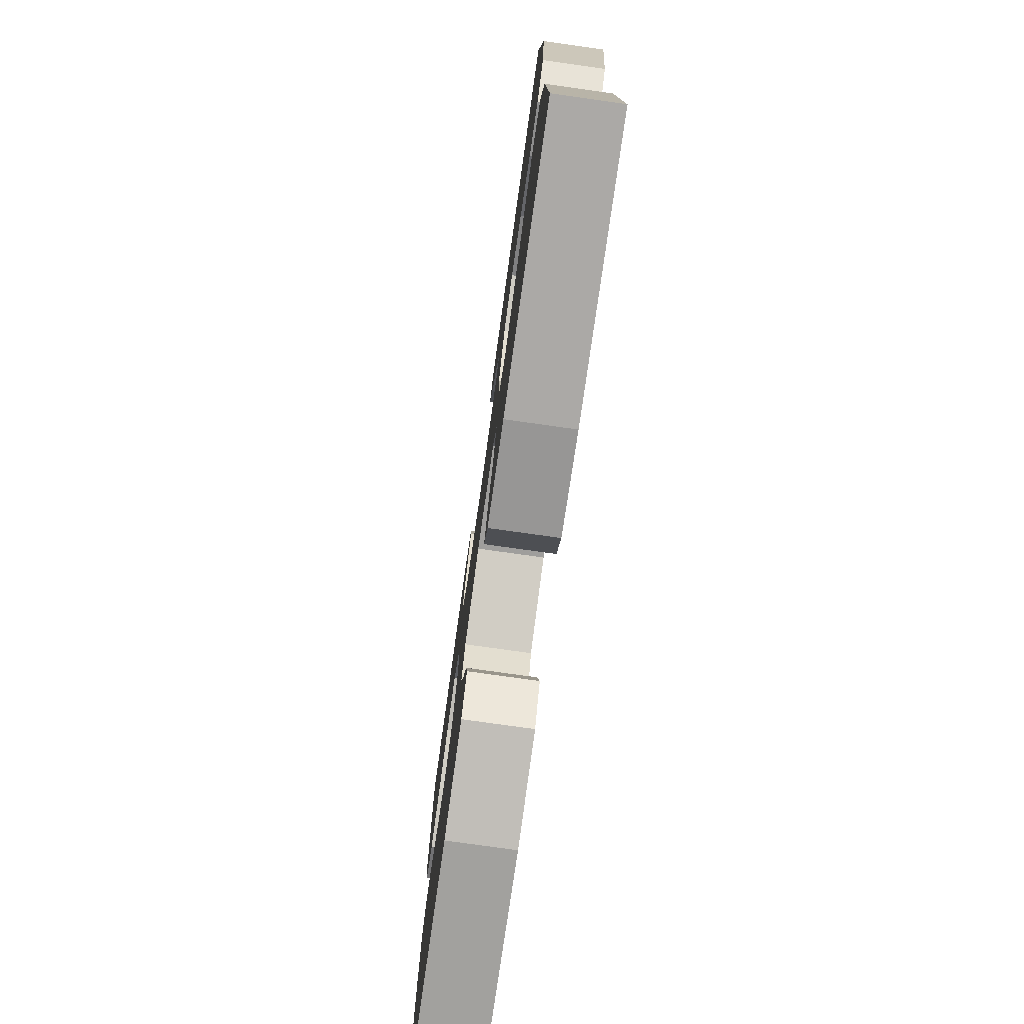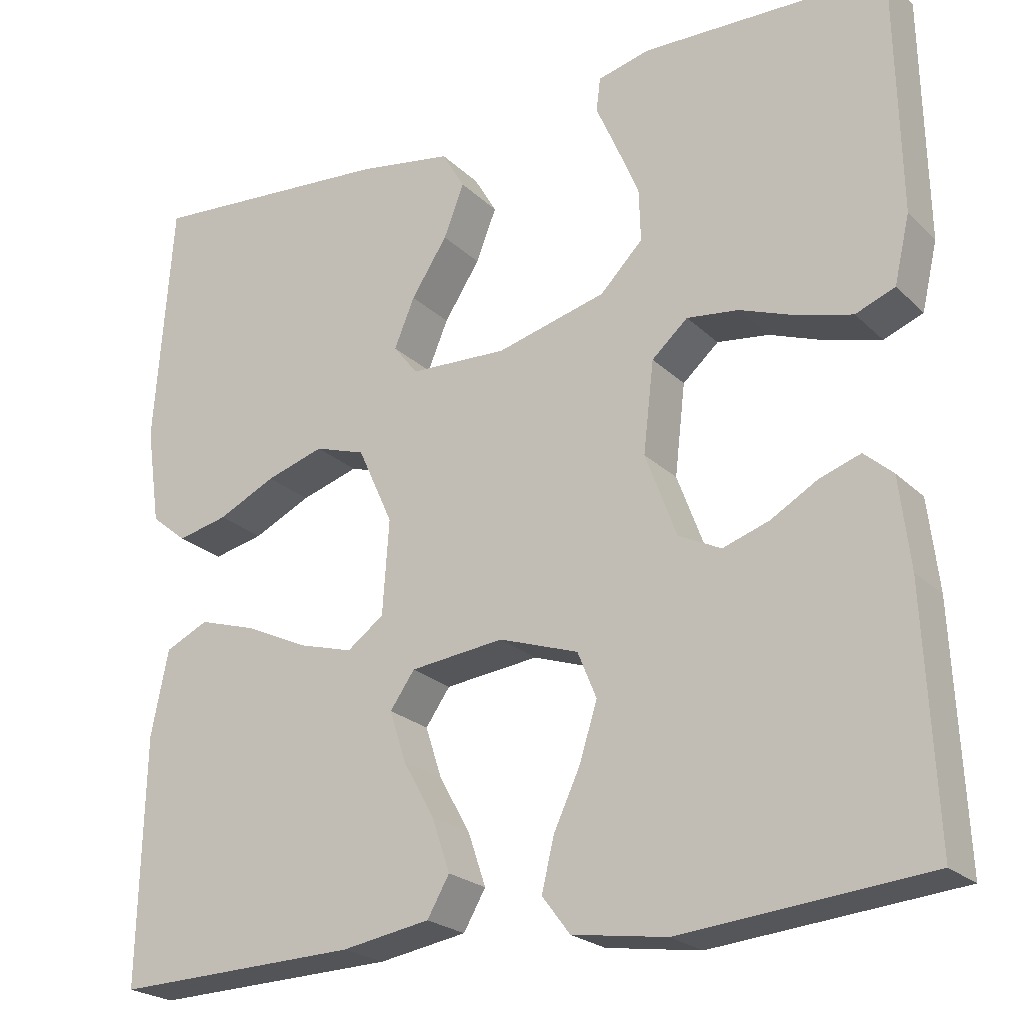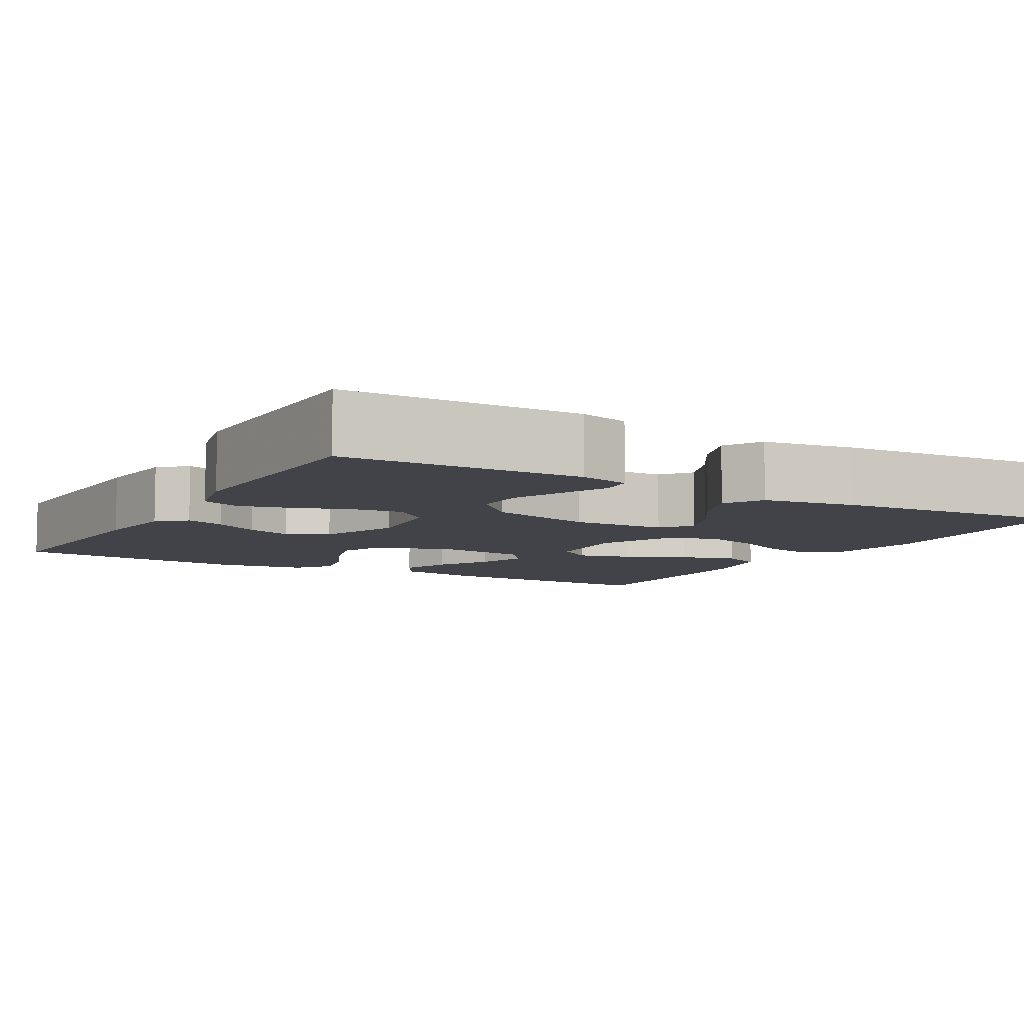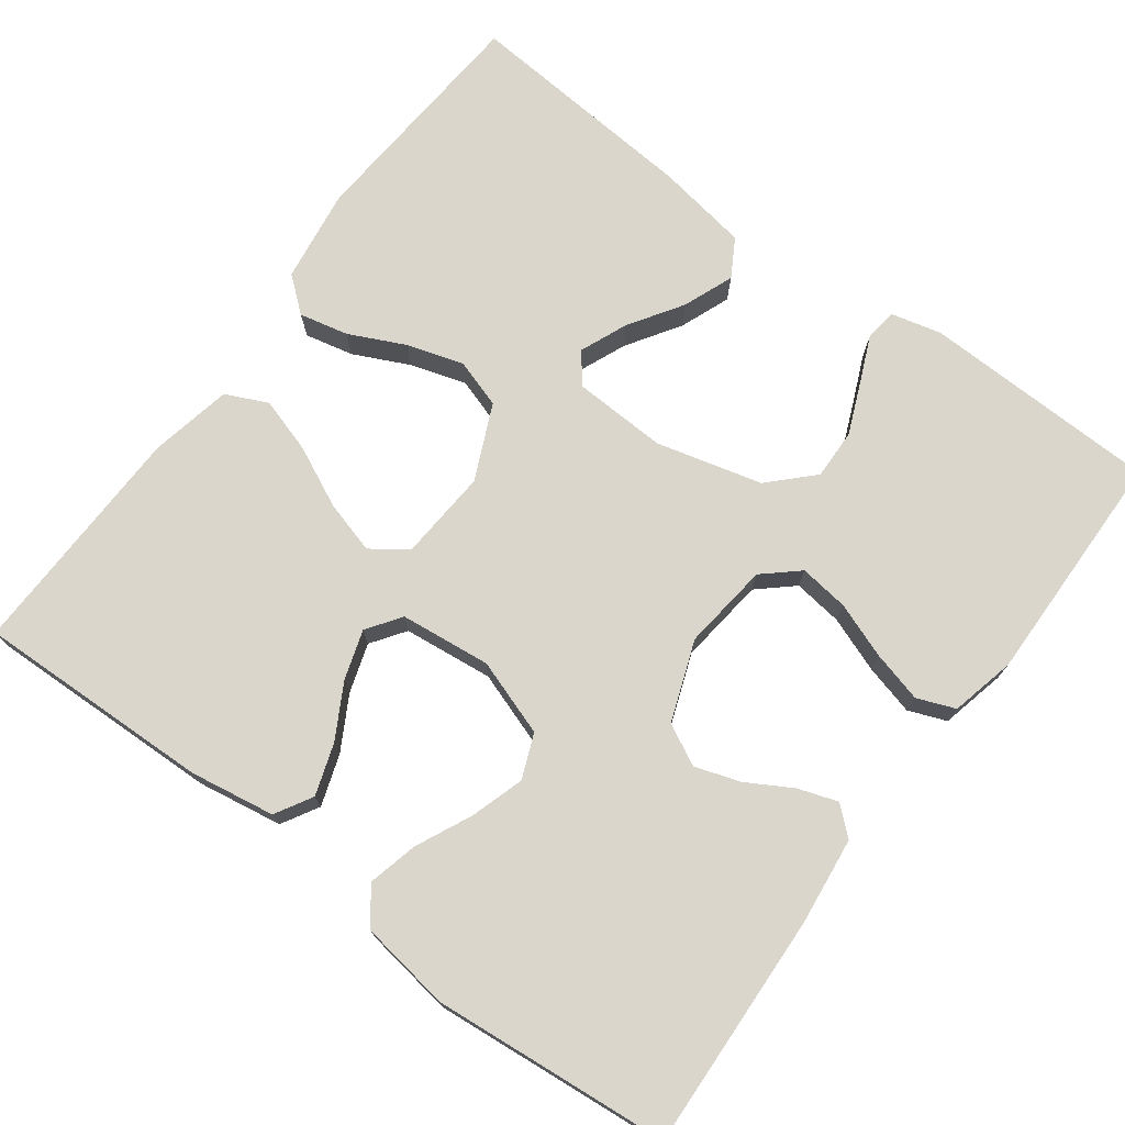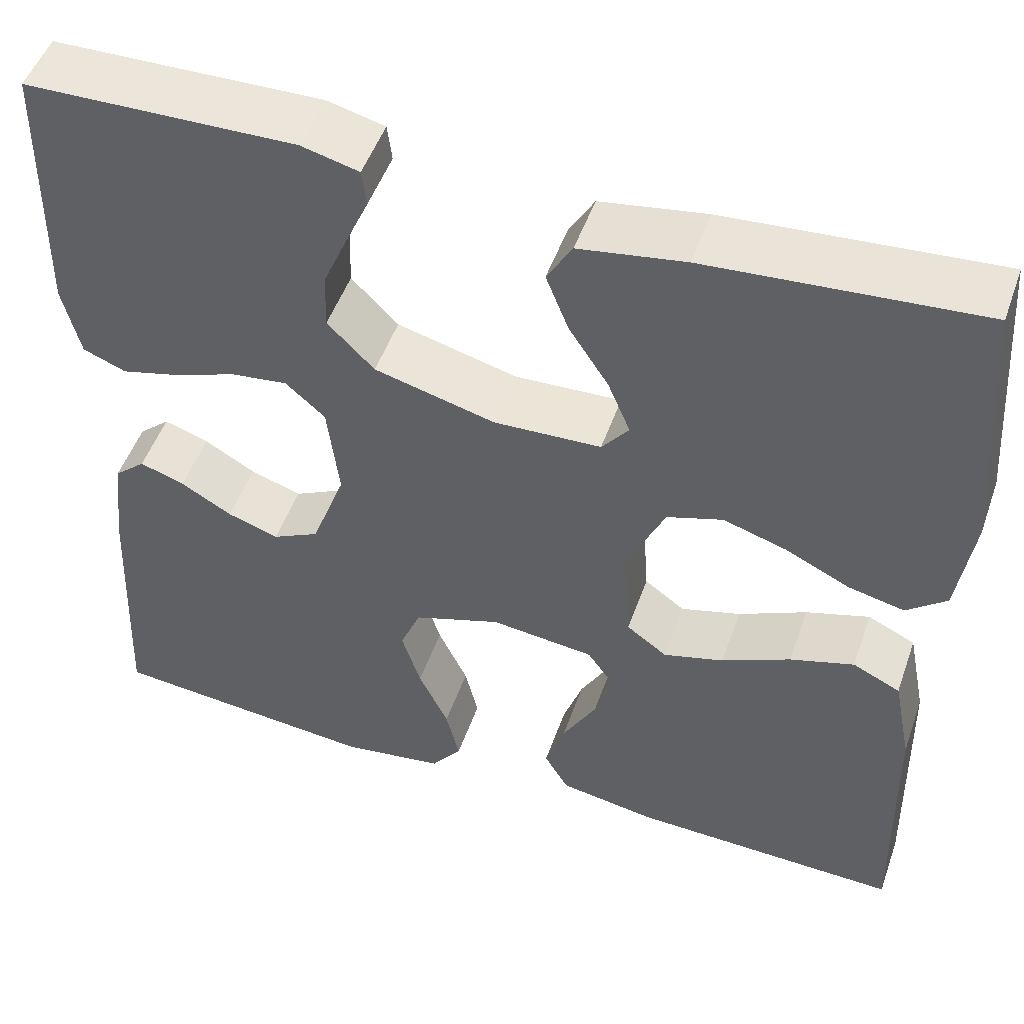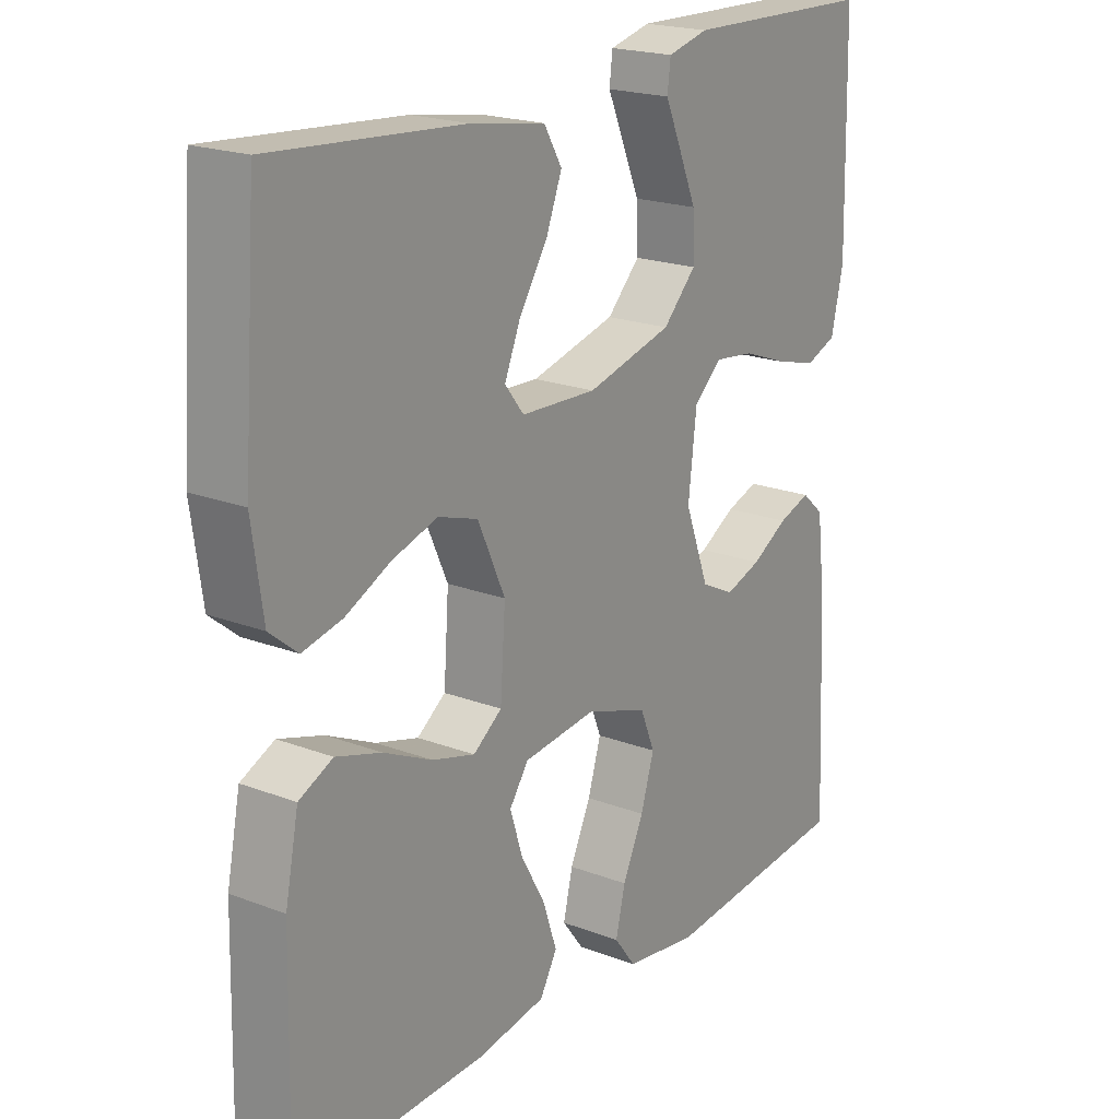
<metadata>
{"format":"obj","ext":"obj","renderer":"f3d","projection":"perspective","resolution":1024,"background":"white","views":[{"elev":-77.4,"azim":82.0,"up":"+Z"},{"elev":-22.8,"azim":-147.3,"up":"+Z"},{"elev":-7.6,"azim":-30.0,"up":"+Y"},{"elev":74.0,"azim":-143.3,"up":"+Y"},{"elev":50.3,"azim":19.2,"up":"+Z"},{"elev":20.3,"azim":124.9,"up":"+Z"}]}
</metadata>
<code>
v 0.5 0.07 -0.5
v 0.2 0.07 -0.491
v 0.092 0.07 -0.473
v 0.065 0.07 -0.426
v 0.087 0.07 -0.361
v 0.125 0.07 -0.293
v 0.145 0.07 -0.231
v 0.115 0.07 -0.188
v 0 0.07 -0.175
v -0.097 0.07 -0.208
v -0.12 0.07 -0.264
v -0.099 0.07 -0.332
v -0.066 0.07 -0.403
v -0.051 0.07 -0.466
v -0.085 0.07 -0.511
v -0.2 0.07 -0.528
v -0.5 0.07 -0.5
v -0.486 0.07 -0.2
v -0.473 0.07 -0.09
v -0.438 0.07 -0.059
v -0.388 0.07 -0.076
v -0.331 0.07 -0.109
v -0.274 0.07 -0.128
v -0.222 0.07 -0.102
v -0.184 0.07 0
v -0.197 0.07 0.111
v -0.241 0.07 0.15
v -0.304 0.07 0.142
v -0.374 0.07 0.116
v -0.439 0.07 0.099
v -0.487 0.07 0.118
v -0.506 0.07 0.2
v -0.5 0.07 0.5
v -0.2 0.07 0.507
v -0.136 0.07 0.491
v -0.131 0.07 0.45
v -0.156 0.07 0.393
v -0.184 0.07 0.327
v -0.186 0.07 0.263
v -0.134 0.07 0.21
v 0 0.07 0.175
v 0.119 0.07 0.18
v 0.149 0.07 0.218
v 0.124 0.07 0.278
v 0.08 0.07 0.346
v 0.055 0.07 0.41
v 0.083 0.07 0.458
v 0.2 0.07 0.477
v 0.5 0.07 0.5
v 0.522 0.07 0.2
v 0.505 0.07 0.081
v 0.461 0.07 0.045
v 0.399 0.07 0.059
v 0.328 0.07 0.093
v 0.257 0.07 0.115
v 0.195 0.07 0.095
v 0.152 0.07 0
v 0.16 0.07 -0.115
v 0.205 0.07 -0.148
v 0.272 0.07 -0.129
v 0.348 0.07 -0.093
v 0.419 0.07 -0.071
v 0.472 0.07 -0.096
v 0.493 0.07 -0.2
v 0.5 0 -0.5
v 0.2 0 -0.491
v 0.092 0 -0.473
v 0.065 0 -0.426
v 0.087 0 -0.361
v 0.125 0 -0.293
v 0.145 0 -0.231
v 0.115 0 -0.188
v 0 0 -0.175
v -0.097 0 -0.208
v -0.12 0 -0.264
v -0.099 0 -0.332
v -0.066 0 -0.403
v -0.051 0 -0.466
v -0.085 0 -0.511
v -0.2 0 -0.528
v -0.5 0 -0.5
v -0.486 0 -0.2
v -0.473 0 -0.09
v -0.438 0 -0.059
v -0.388 0 -0.076
v -0.331 0 -0.109
v -0.274 0 -0.128
v -0.222 0 -0.102
v -0.184 0 0
v -0.197 0 0.111
v -0.241 0 0.15
v -0.304 0 0.142
v -0.374 0 0.116
v -0.439 0 0.099
v -0.487 0 0.118
v -0.506 0 0.2
v -0.5 0 0.5
v -0.2 0 0.507
v -0.136 0 0.491
v -0.131 0 0.45
v -0.156 0 0.393
v -0.184 0 0.327
v -0.186 0 0.263
v -0.134 0 0.21
v 0 0 0.175
v 0.119 0 0.18
v 0.149 0 0.218
v 0.124 0 0.278
v 0.08 0 0.346
v 0.055 0 0.41
v 0.083 0 0.458
v 0.2 0 0.477
v 0.5 0 0.5
v 0.522 0 0.2
v 0.505 0 0.081
v 0.461 0 0.045
v 0.399 0 0.059
v 0.328 0 0.093
v 0.257 0 0.115
v 0.195 0 0.095
v 0.152 0 0
v 0.16 0 -0.115
v 0.205 0 -0.148
v 0.272 0 -0.129
v 0.348 0 -0.093
v 0.419 0 -0.071
v 0.472 0 -0.096
v 0.493 0 -0.2
f 60 61 62 63
f 59 60 63 64
f 51 52 53 54
f 51 54 55
f 50 51 55
f 49 50 55
f 48 49 55 56
f 44 45 46 47
f 43 44 47 48
f 34 35 36 37
f 34 37 38
f 33 34 38 39
f 28 29 30 31
f 28 31 32 33
f 19 20 21 22
f 19 22 23
f 18 19 23
f 17 18 23
f 16 17 23 24
f 12 13 14 15
f 11 12 15 16
f 3 4 5 6
f 3 6 7
f 2 3 7
f 59 64 1 2
f 58 59 2 7
f 57 58 7 8
f 43 48 56 57
f 42 43 57 8
f 41 42 8 9
f 40 41 9 10
f 39 40 10 11
f 27 28 33 39
f 26 27 39
f 25 26 39 11
f 11 16 24 25
f 127 126 125 124
f 128 127 124 123
f 118 117 116 115
f 119 118 115
f 119 115 114
f 119 114 113
f 120 119 113 112
f 111 110 109 108
f 112 111 108 107
f 101 100 99 98
f 102 101 98
f 103 102 98 97
f 95 94 93 92
f 97 96 95 92
f 86 85 84 83
f 87 86 83
f 87 83 82
f 87 82 81
f 88 87 81 80
f 79 78 77 76
f 80 79 76 75
f 70 69 68 67
f 71 70 67
f 71 67 66
f 66 65 128 123
f 71 66 123 122
f 72 71 122 121
f 121 120 112 107
f 72 121 107 106
f 73 72 106 105
f 74 73 105 104
f 75 74 104 103
f 103 97 92 91
f 103 91 90
f 75 103 90 89
f 89 88 80 75
f 1 65 66 2
f 2 66 67 3
f 3 67 68 4
f 4 68 69 5
f 5 69 70 6
f 6 70 71 7
f 7 71 72 8
f 8 72 73 9
f 9 73 74 10
f 10 74 75 11
f 11 75 76 12
f 12 76 77 13
f 13 77 78 14
f 14 78 79 15
f 15 79 80 16
f 16 80 81 17
f 17 81 82 18
f 18 82 83 19
f 19 83 84 20
f 20 84 85 21
f 21 85 86 22
f 22 86 87 23
f 23 87 88 24
f 24 88 89 25
f 25 89 90 26
f 26 90 91 27
f 27 91 92 28
f 28 92 93 29
f 29 93 94 30
f 30 94 95 31
f 31 95 96 32
f 32 96 97 33
f 33 97 98 34
f 34 98 99 35
f 35 99 100 36
f 36 100 101 37
f 37 101 102 38
f 38 102 103 39
f 39 103 104 40
f 40 104 105 41
f 41 105 106 42
f 42 106 107 43
f 43 107 108 44
f 44 108 109 45
f 45 109 110 46
f 46 110 111 47
f 47 111 112 48
f 48 112 113 49
f 49 113 114 50
f 50 114 115 51
f 51 115 116 52
f 52 116 117 53
f 53 117 118 54
f 54 118 119 55
f 55 119 120 56
f 56 120 121 57
f 57 121 122 58
f 58 122 123 59
f 59 123 124 60
f 60 124 125 61
f 61 125 126 62
f 62 126 127 63
f 63 127 128 64
f 64 128 65 1

</code>
